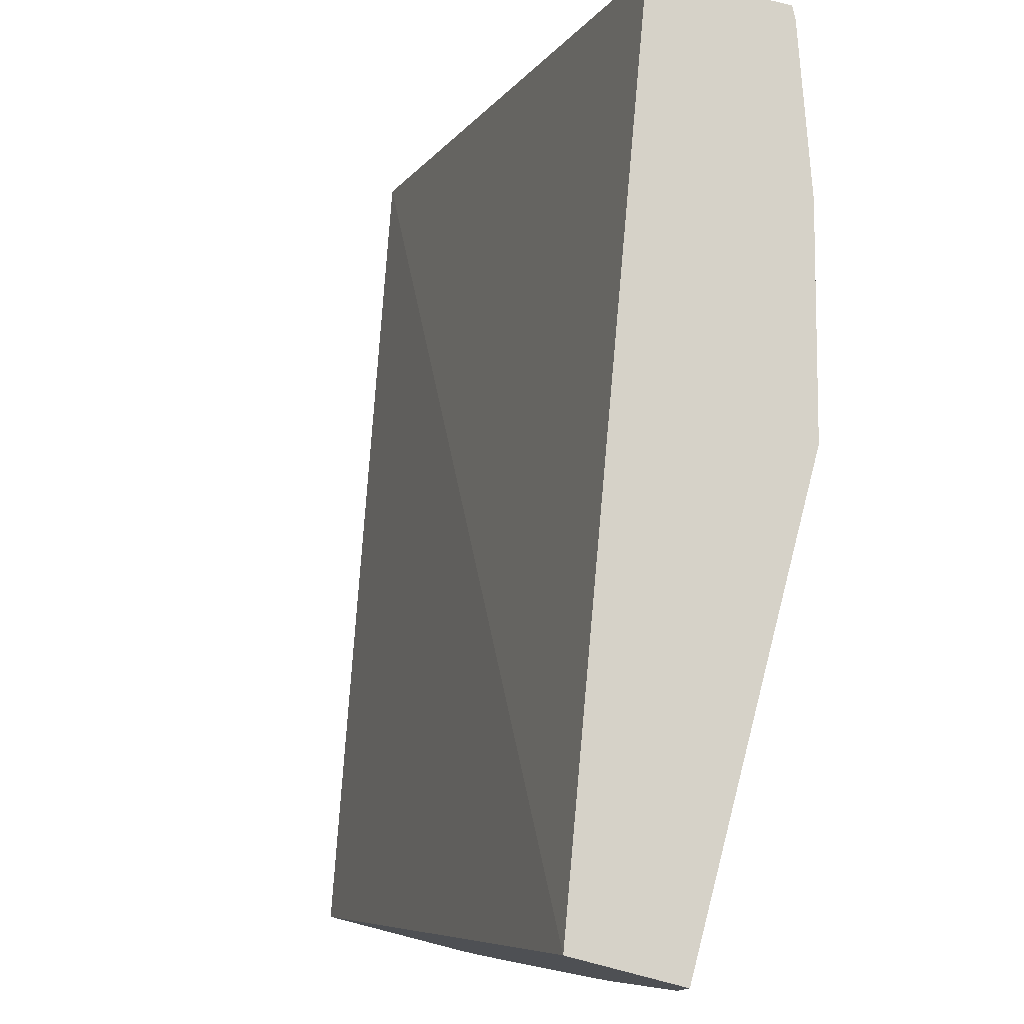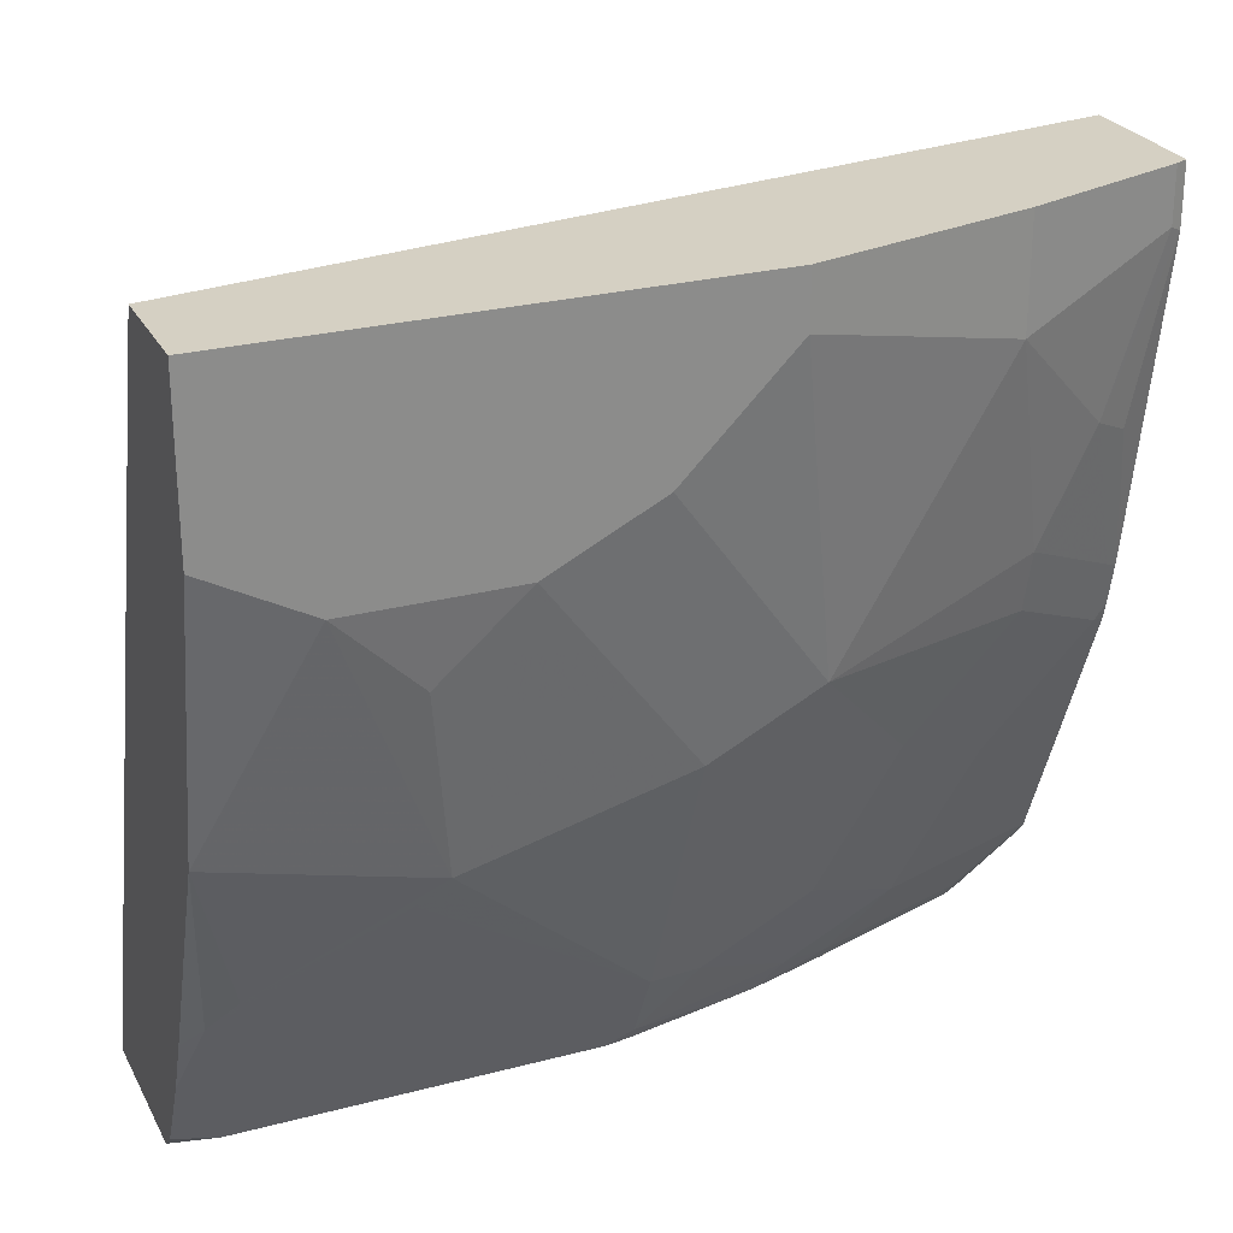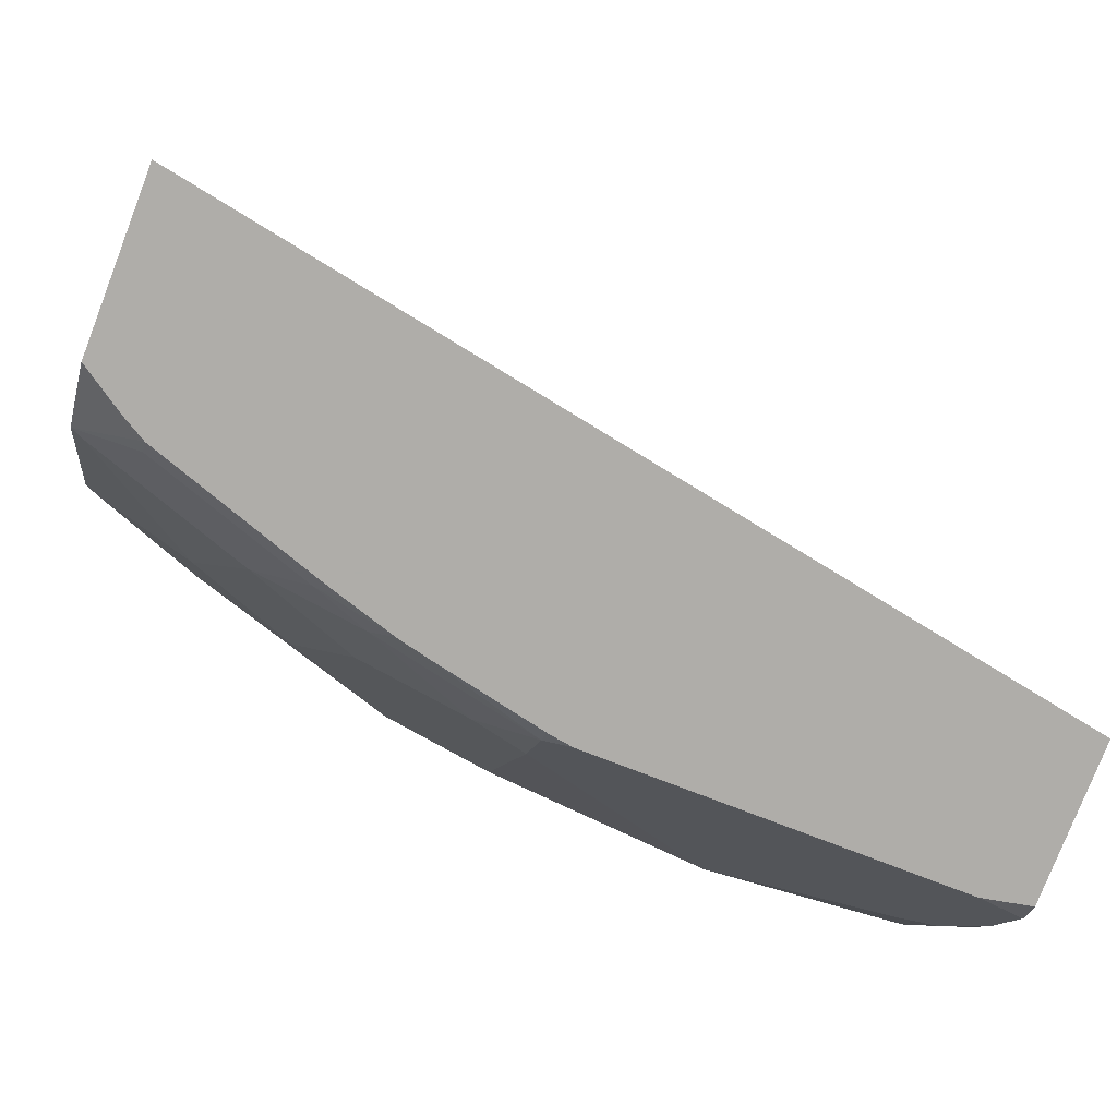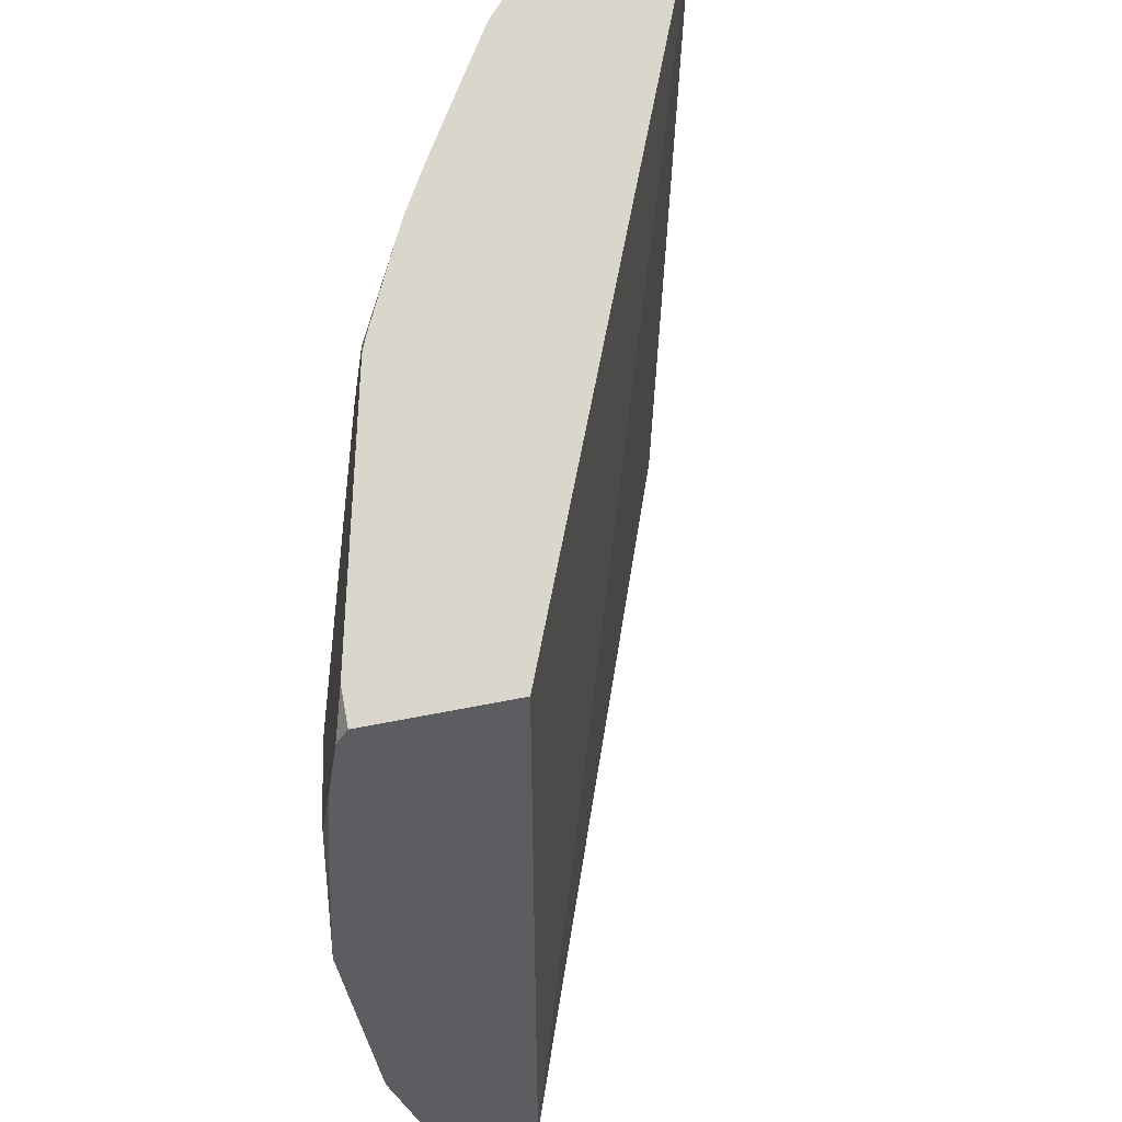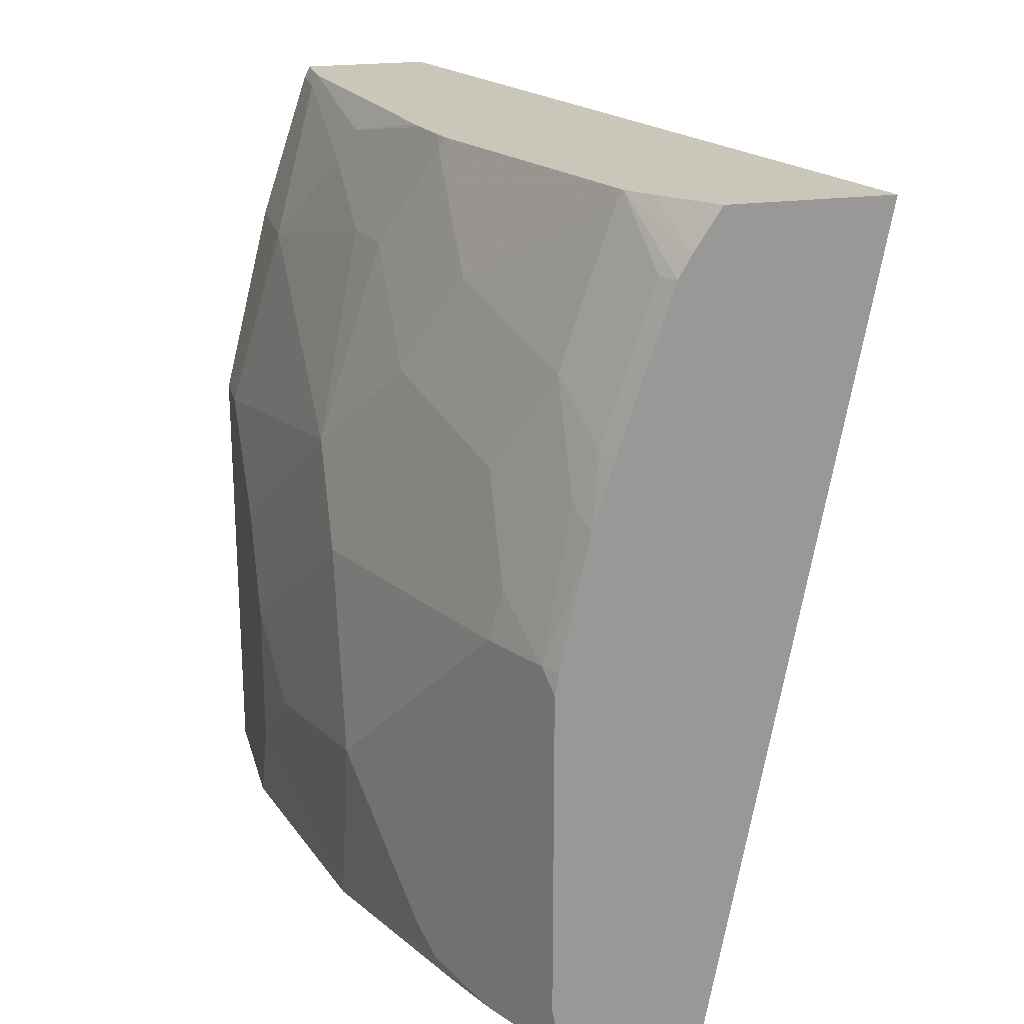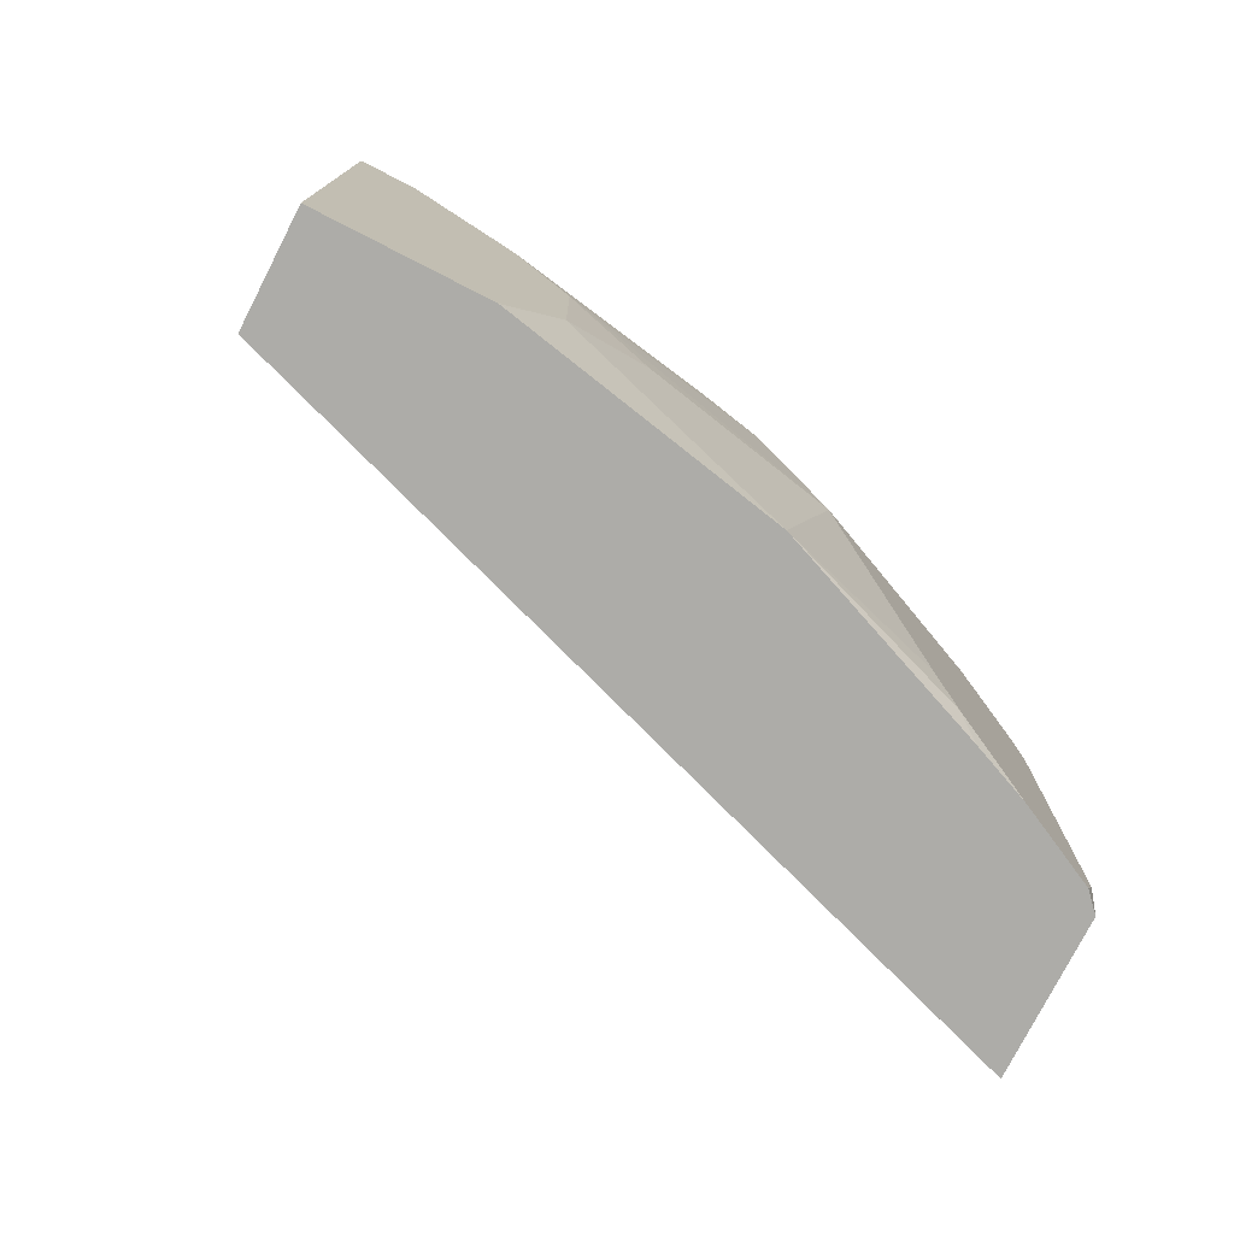
<metadata>
{"format":"obj","ext":"obj","renderer":"f3d","projection":"perspective","resolution":1024,"background":"white","views":[{"elev":78.1,"azim":14.4,"up":"+Z"},{"elev":26.1,"azim":67.4,"up":"+Z"},{"elev":-77.2,"azim":-111.1,"up":"+Z"},{"elev":-36.6,"azim":-161.8,"up":"+Y"},{"elev":21.2,"azim":165.9,"up":"+Y"},{"elev":-76.7,"azim":62.9,"up":"+Y"}]}
</metadata>
<code>
v 0.5358 -0.115 -9.275e-05
v 0.486 -0.115 -9.275e-05
v 0.5381 -0.1196 -9.275e-05
v 0.5358 -0.115 -0.02225
v 0.3835 -0.115 -0.2917
v 0.5381 -0.4355 -9.275e-05
v 0.5381 -0.1196 -0.01993
v 0.558 -0.1794 -9.275e-05
v 0.5381 -0.1395 -0.07974
v 0.5314 -0.1262 -0.08636
v 0.517 -0.115 -0.1355
v 0.4451 -0.115 -0.2917
v 0.4421 -0.4355 -0.2917
v 0.5779 -0.4355 -9.275e-05
v 0.558 -0.1794 -0.03986
v 0.5779 -0.2591 -9.275e-05
v 0.5381 -0.1594 -0.1196
v 0.5181 -0.1196 -0.1395
v 0.5158 -0.115 -0.1418
v 0.463 -0.115 -0.2721
v 0.4555 -0.1309 -0.2917
v 0.4984 -0.4355 -0.2917
v 0.5779 -0.4355 -0.05981
v 0.5779 -0.2591 -0.01993
v 0.558 -0.2392 -0.1395
v 0.5331 -0.1594 -0.142
v 0.5126 -0.115 -0.1564
v 0.471 -0.115 -0.2627
v 0.4605 -0.1395 -0.2917
v 0.5049 -0.4355 -0.2856
v 0.5018 -0.4185 -0.2917
v 0.558 -0.4355 -0.1594
v 0.5779 -0.3986 -0.07974
v 0.5779 -0.279 -0.03986
v 0.553 -0.2591 -0.1619
v 0.5181 -0.279 -0.2591
v 0.5331 -0.1993 -0.1819
v 0.5779 -0.2989 -0.05981
v 0.558 -0.279 -0.1594
v 0.5132 -0.1395 -0.1819
v 0.5132 -0.1196 -0.1619
v 0.5109 -0.115 -0.1631
v 0.4733 -0.115 -0.257
v 0.4733 -0.1196 -0.2616
v 0.465 -0.1395 -0.2856
v 0.4805 -0.1993 -0.2917
v 0.553 -0.3687 -0.1893
v 0.5191 -0.4355 -0.2571
v 0.5049 -0.279 -0.2856
v 0.5018 -0.2881 -0.2917
v 0.5278 -0.4355 -0.2362
v 0.5331 -0.4285 -0.2292
v 0.5381 -0.4185 -0.2192
v 0.558 -0.3587 -0.1793
v 0.573 -0.3687 -0.1096
v 0.5779 -0.3388 -0.07974
v 0.5132 -0.2591 -0.2616
v 0.5132 -0.2192 -0.2416
v 0.5181 -0.2392 -0.2391
v 0.4932 -0.1794 -0.2616
v 0.5132 -0.1594 -0.2018
v 0.4849 -0.1993 -0.2856
v 0.484 -0.2105 -0.2917
v 0.5004 -0.279 -0.2917
v 0.4917 -0.2381 -0.2917
v 0.4891 -0.2274 -0.2917
v 0.4932 -0.2192 -0.2815
f 36 54 47
f 30 47 48
f 30 31 50
f 30 50 49
f 30 49 47
f 32 51 52
f 32 53 54
f 32 54 33
f 33 55 56
f 35 39 36
f 36 39 54
f 29 45 46
f 32 52 53
f 33 54 55
f 26 40 41
f 28 44 45
f 28 43 44
f 27 41 42
f 26 61 40
f 26 37 61
f 26 41 27
f 25 39 35
f 25 38 39
f 25 34 38
f 25 37 26
f 25 36 37
f 25 35 36
f 24 34 25
f 36 47 49
f 28 45 29
f 36 49 57
f 47 52 48
f 36 58 59
f 23 32 33
f 62 66 63
f 62 67 66
f 60 67 62
f 57 60 58
f 57 67 60
f 54 56 55
f 49 67 57
f 49 66 67
f 49 65 66
f 49 64 65
f 49 50 64
f 48 52 51
f 47 54 53
f 36 57 58
f 47 53 52
f 45 62 46
f 44 62 45
f 44 60 62
f 44 61 60
f 43 61 44
f 42 61 43
f 40 42 41
f 40 61 42
f 39 56 54
f 38 56 39
f 37 60 61
f 37 58 60
f 37 59 58
f 36 59 37
f 46 62 63
f 22 31 30
f 9 19 10
f 20 28 21
f 5 65 64
f 5 66 65
f 5 63 66
f 5 46 63
f 5 29 46
f 5 21 29
f 5 12 21
f 4 10 11
f 4 9 10
f 4 7 9
f 3 15 7
f 3 8 15
f 2 5 6
f 1 5 2
f 1 12 5
f 1 20 12
f 1 28 20
f 1 43 28
f 1 42 43
f 1 27 42
f 1 19 27
f 1 11 19
f 1 4 11
f 1 7 4
f 1 3 7
f 1 16 8
f 1 14 16
f 1 6 14
f 1 2 6
f 5 64 50
f 5 50 31
f 1 8 3
f 5 22 13
f 5 31 22
f 18 27 19
f 17 25 26
f 17 26 27
f 15 25 17
f 15 24 25
f 14 24 16
f 14 34 24
f 14 38 34
f 14 56 38
f 14 33 56
f 14 23 33
f 12 20 21
f 10 19 11
f 17 27 18
f 21 28 29
f 9 15 17
f 6 13 22
f 6 30 48
f 6 48 51
f 6 51 32
f 6 32 23
f 6 22 30
f 7 15 9
f 9 18 19
f 6 23 14
f 9 17 18
f 5 13 6
f 8 24 15
f 8 16 24

</code>
